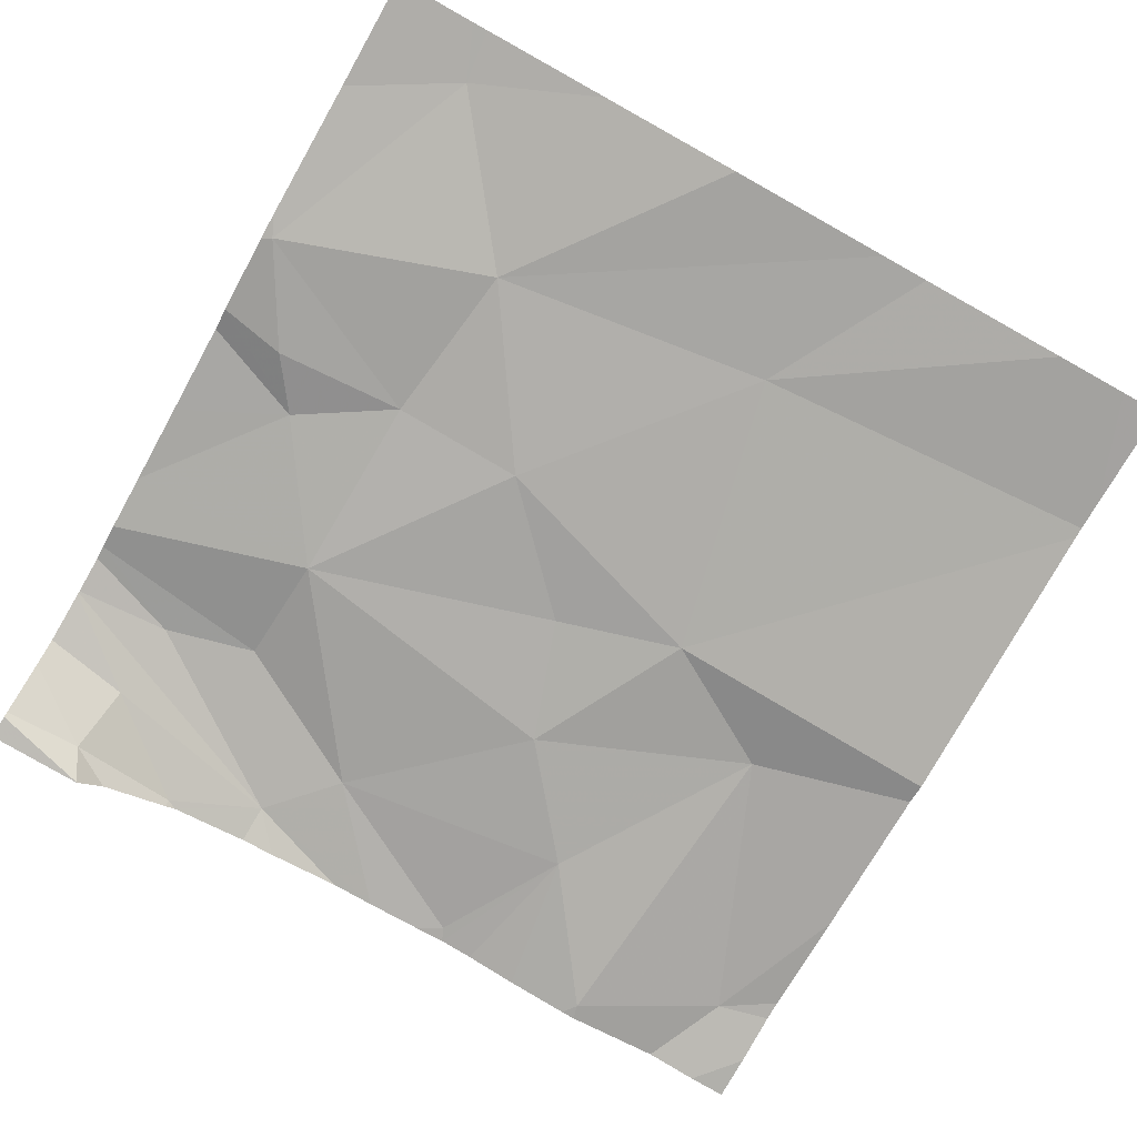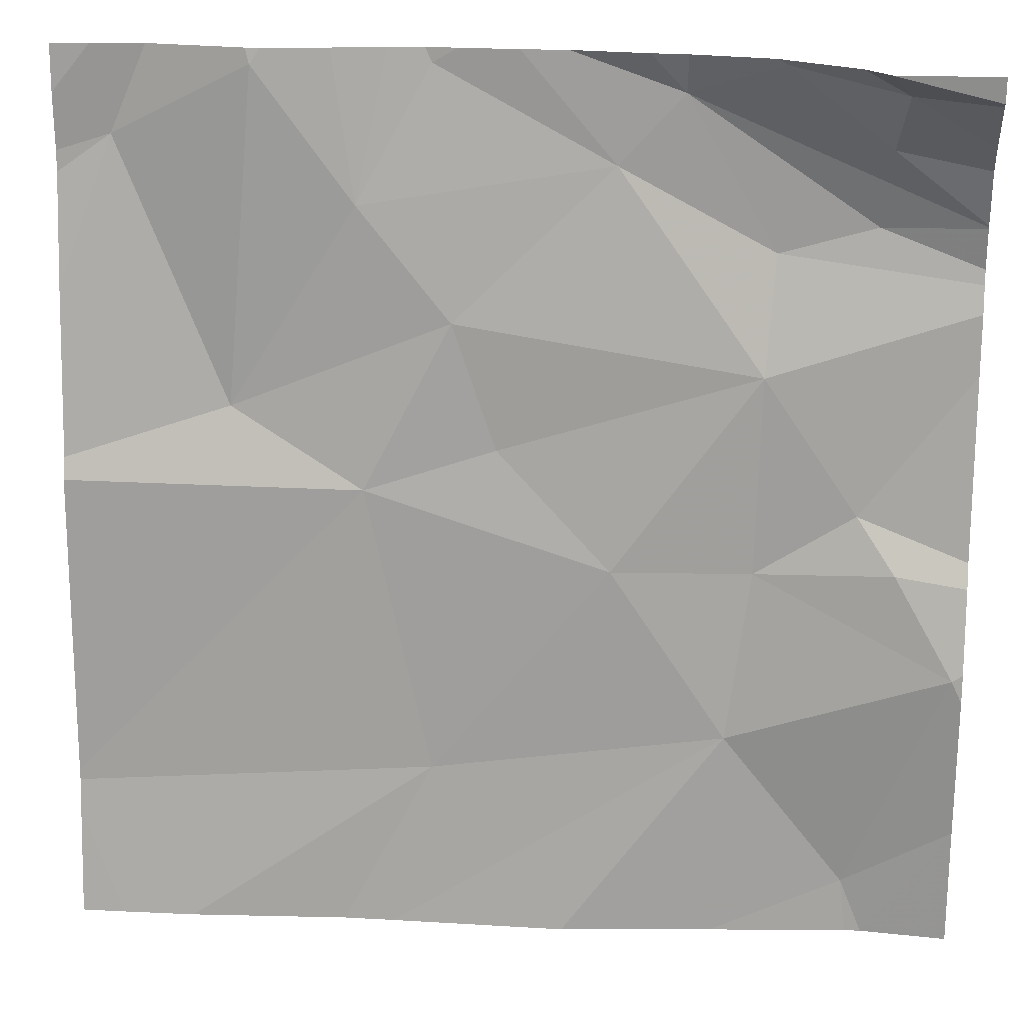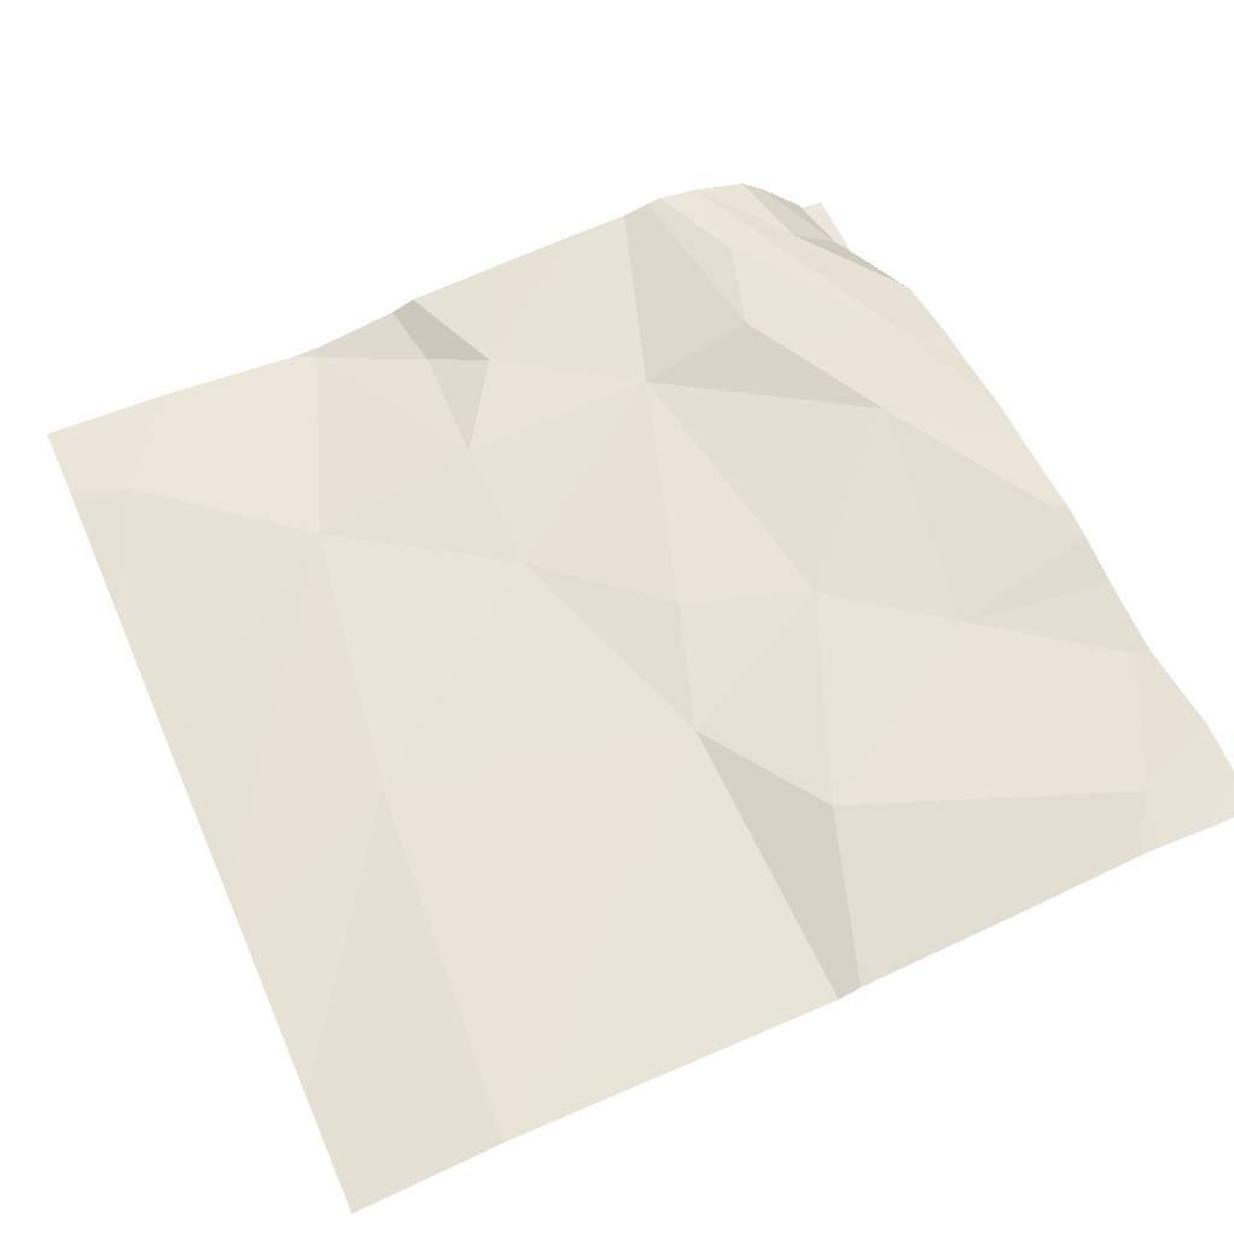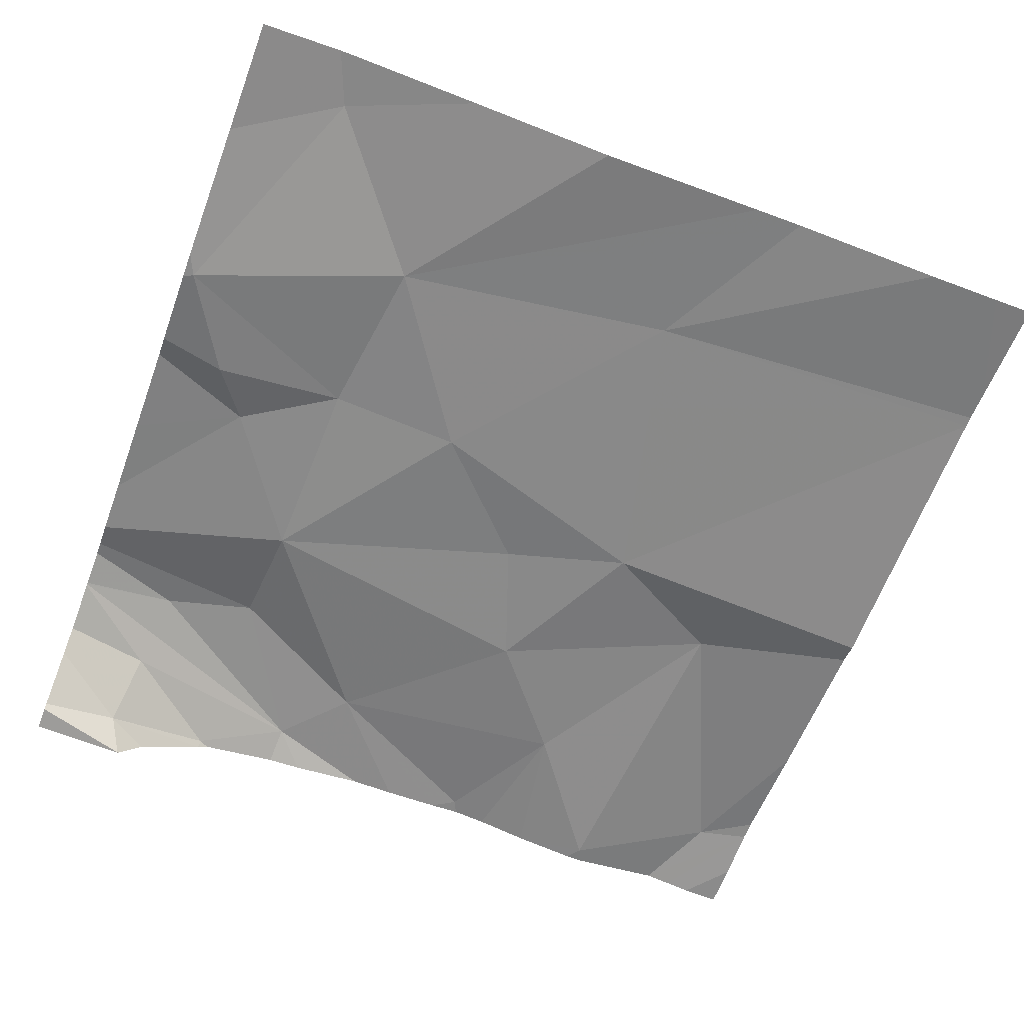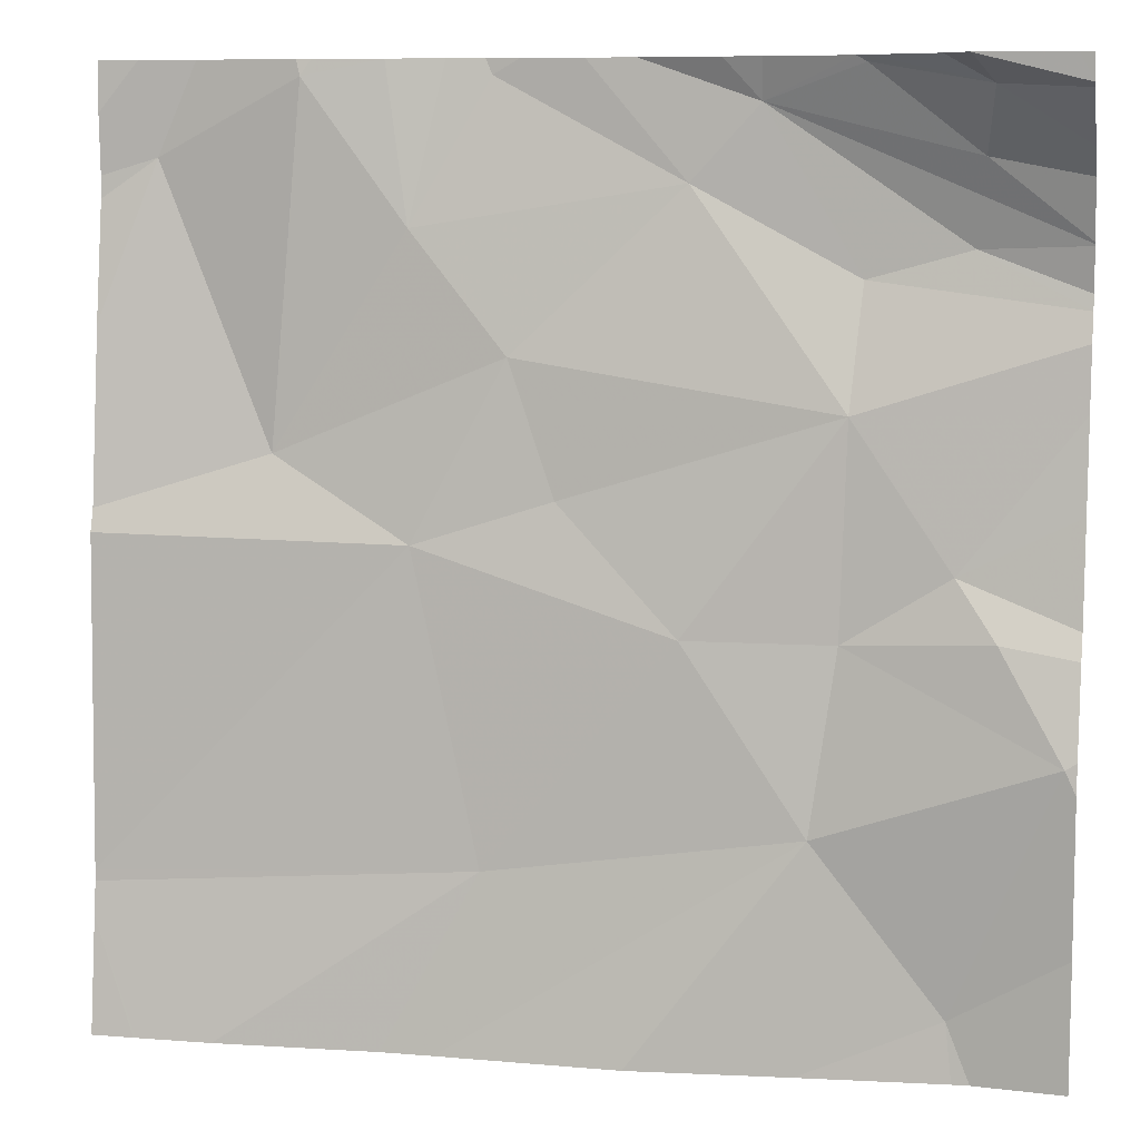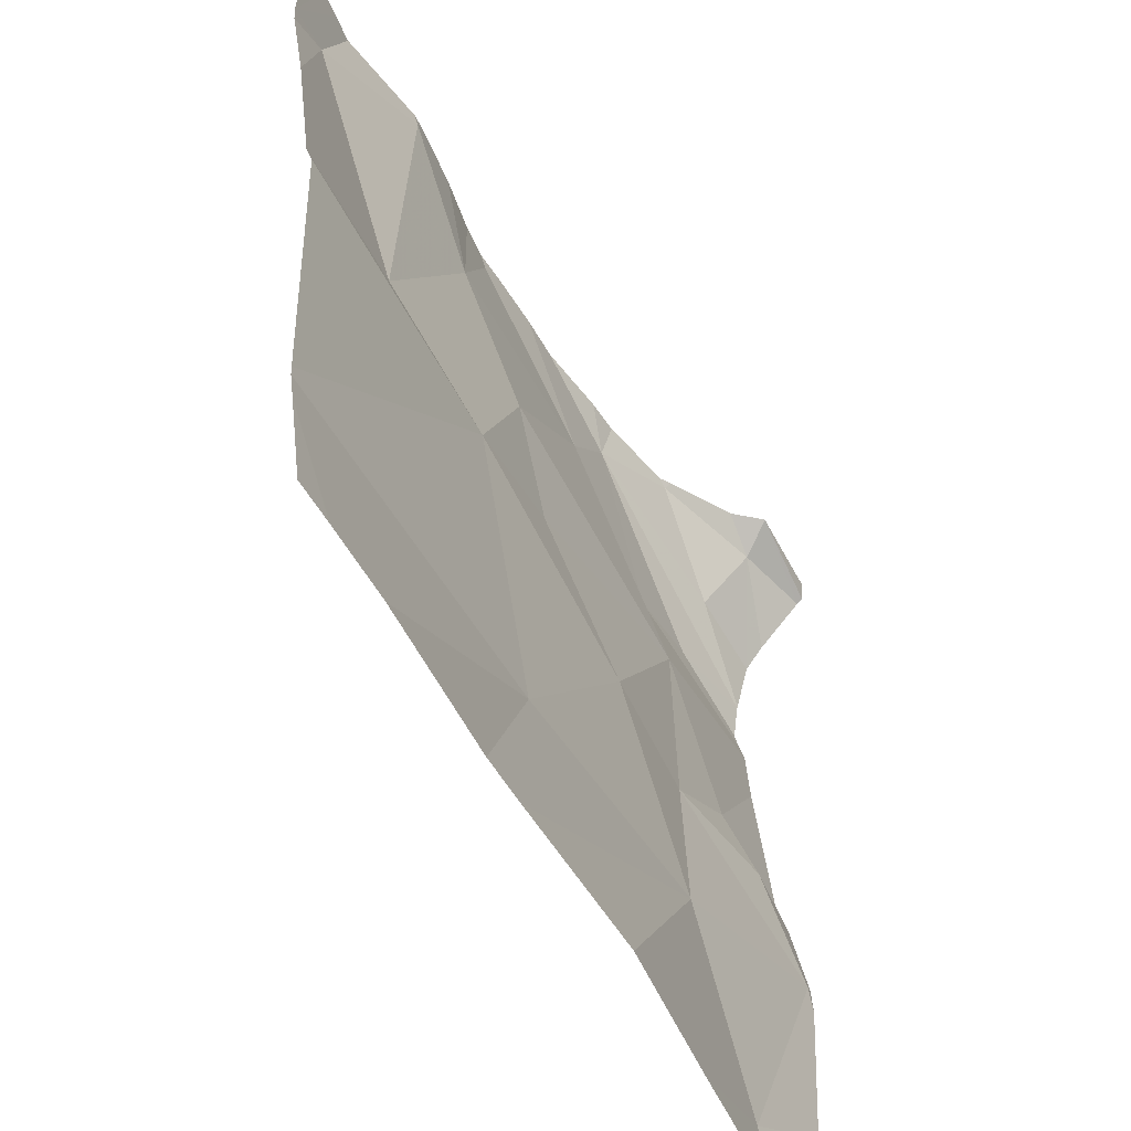
<metadata>
{"format":"obj","ext":"obj","renderer":"f3d","projection":"perspective","resolution":1024,"background":"white","views":[{"elev":-79.5,"azim":-29.2,"up":"+Z"},{"elev":20.4,"azim":-173.7,"up":"+Y"},{"elev":56.9,"azim":66.3,"up":"+Z"},{"elev":-65.2,"azim":-20.3,"up":"+Z"},{"elev":8.9,"azim":-166.8,"up":"+Y"},{"elev":-52.8,"azim":119.2,"up":"+Y"}]}
</metadata>
<code>
v -126.6 231.1 483.3
v -126.6 231.4 483.3
v -127 230.8 483.3
v -126.9 231.1 483.3
v -126.7 230.6 483.2
v -127.5 230.9 483.3
v -127.4 230.7 483.3
v -126.6 231.3 483.3
v -127.2 231 483.3
v -127.3 230.8 483.3
v -127.5 231 483.3
v -127.4 231.1 483.3
v -127.3 231 483.3
v -127 231.5 483.3
v -126.9 231.5 483.3
v -126.7 231.5 483.3
v -126.9 230.6 483.2
v -127.4 230.6 483.3
v -126.8 231.5 483.3
v -127 231.1 483.3
v -126.8 231.2 483.3
v -126.6 231.5 483.3
v -127.3 231.3 483.3
v -127.4 231.4 483.3
v -127.2 231.5 483.3
v -126.6 230.7 483.3
v -126.8 231.5 483.3
v -127 231.5 483.3
v -127 231.3 483.3
v -126.8 231.5 483.3
v -126.9 231.4 483.3
v -126.6 230.7 483.3
v -126.6 230.8 483.3
v -126.6 231.1 483.3
v -127.3 231.2 483.3
v -127.2 231.4 483.3
v -127.4 231.5 483.3
v -127.4 231.5 483.3
v -127.4 231.5 483.2
v -127.3 231.5 483.3
v -127.1 230.6 483.3
v -127.3 230.6 483.3
v -126.9 230.6 483.3
v -127.5 230.9 483.3
v -127.5 230.9 483.3
v -127.5 230.7 483.3
v -127.5 231 483.3
v -127 231.5 483.3
v -126.9 231.5 483.3
v -127.5 231.1 483.3
v -127.5 231.2 483.3
v -127.5 231.4 483.3
v -127.5 231.4 483.3
v -127.5 231.3 483.3
v -127.5 231.3 483.3
v -127.5 231.4 483.3
v -127.5 231.5 483.3
v -127.5 231.5 483.2
v -127.5 231.5 483.2
v -127.5 231.3 483.3
v -127.5 231 483.3
v -127.5 231.4 483.3
v -126.6 231.4 483.3
v -126.6 231.5 483.3
v -127.4 230.6 483.3
v -126.6 230.6 483.2
v -127.5 230.6 483.3
v -126.6 230.6 483.2
v -126.6 230.6 483.2
v -127.4 231.5 483.2
v -127.4 231.5 483.2
v -127.3 231.5 483.3
v -127.3 231.5 483.3
v -127.4 231.5 483.3
v -127.4 231.5 483.2
v -127.1 231.5 483.3
v -127.1 231.5 483.3
v -127.2 231.5 483.3
v -127.2 231.5 483.3
v -126.6 231.5 483.3
v -126.6 231.5 483.3
v -126.6 231.5 483.3
v -127.5 231.5 483.2
v -127.5 231.5 483.2
f 33 3 32
f 71 39 70
f 7 6 44
f 3 9 10
f 12 11 13
f 45 11 47
f 11 6 13
f 69 26 66
f 70 39 75
f 26 32 66
f 17 10 43
f 10 13 6
f 19 30 27
f 10 9 13
f 41 7 42
f 4 20 9
f 4 9 3
f 7 10 6
f 21 4 1
f 65 7 18
f 22 21 34
f 24 23 25
f 49 31 15
f 20 4 29
f 30 22 16
f 15 30 19
f 24 25 52
f 20 29 35
f 23 35 36
f 48 31 49
f 54 24 55
f 56 37 57
f 13 35 12
f 58 39 59
f 25 40 38
f 68 26 69
f 37 40 72
f 39 37 74
f 25 36 76
f 36 25 23
f 51 35 60
f 35 13 9
f 47 12 61
f 15 31 30
f 20 35 9
f 29 21 31
f 36 35 29
f 52 38 62
f 42 7 65
f 66 32 5
f 73 25 79
f 16 2 82
f 31 21 30
f 35 23 54
f 36 31 28
f 37 38 40
f 21 29 4
f 21 22 30
f 36 28 14
f 29 31 36
f 44 6 45
f 2 64 81
f 41 10 7
f 45 6 11
f 46 7 44
f 63 22 8
f 27 30 16
f 47 11 12
f 18 46 67
f 43 10 41
f 16 22 2
f 50 12 51
f 2 22 63
f 51 12 35
f 8 22 34
f 52 25 38
f 53 24 52
f 48 28 31
f 54 23 24
f 17 3 10
f 34 21 1
f 55 24 53
f 56 38 37
f 5 3 17
f 57 37 58
f 58 37 39
f 1 4 33
f 59 39 71
f 32 3 5
f 60 35 54
f 14 28 48
f 61 12 50
f 62 38 56
f 18 7 46
f 33 4 3
f 72 40 73
f 73 40 25
f 74 37 72
f 75 39 74
f 76 36 14
f 77 25 76
f 78 25 77
f 79 25 78
f 81 64 80
f 82 2 81
f 83 59 71
f 84 59 83

</code>
